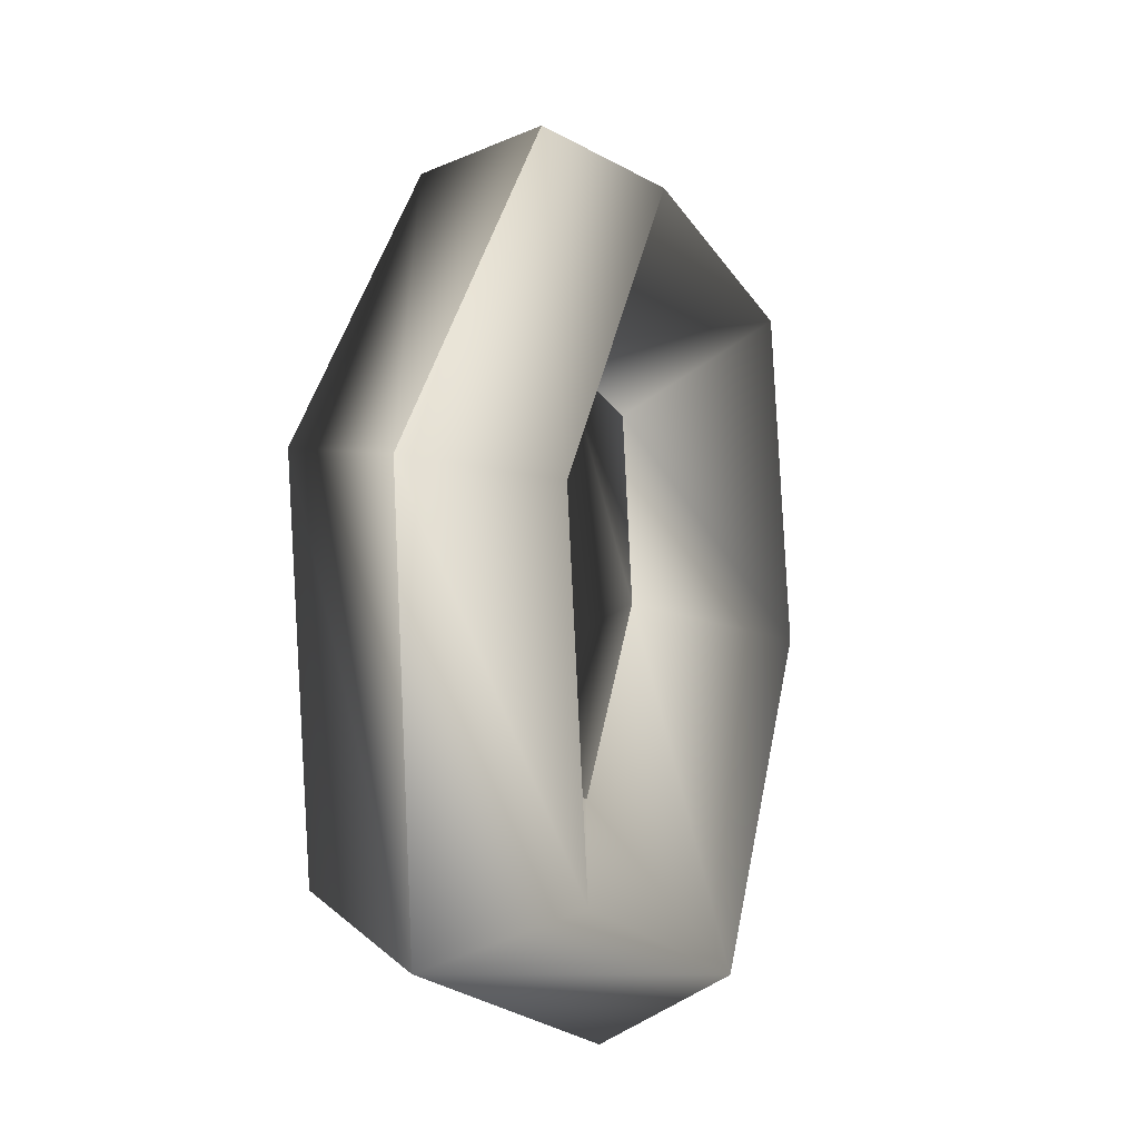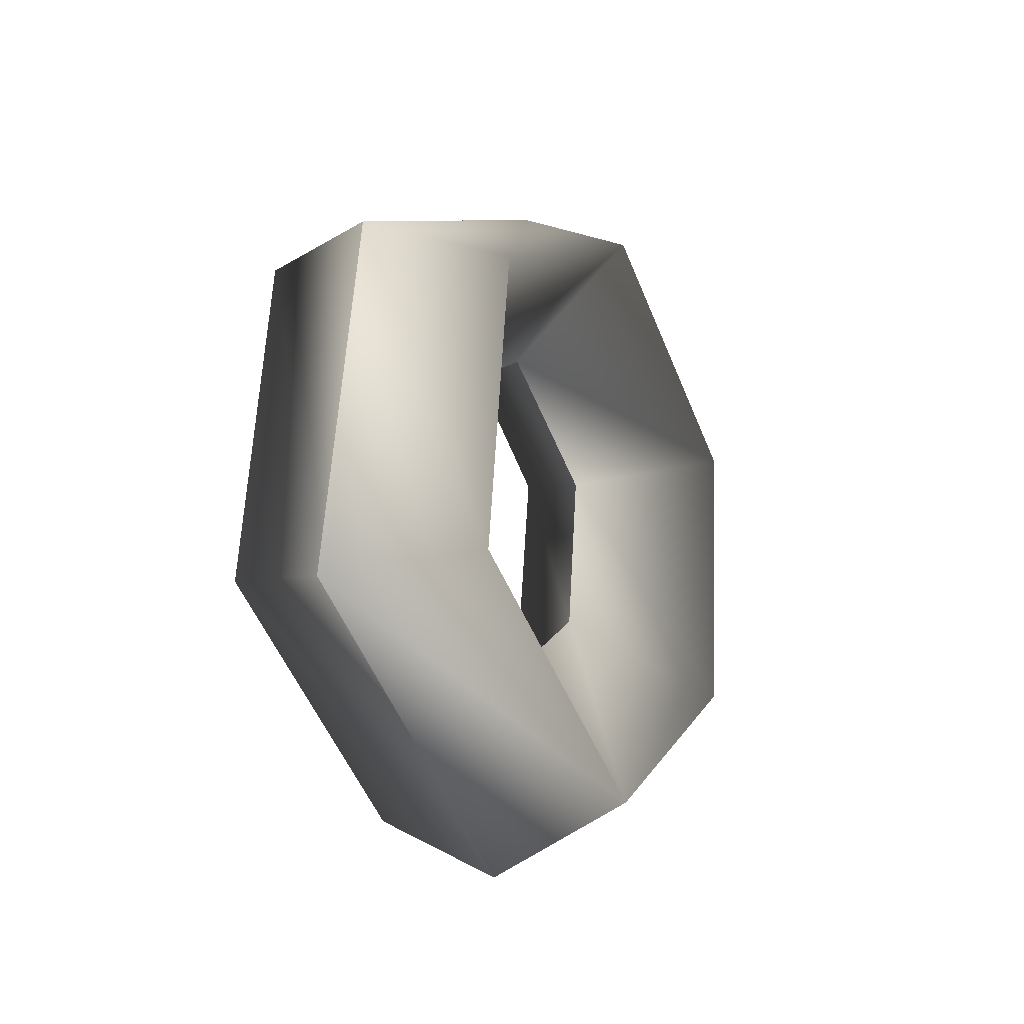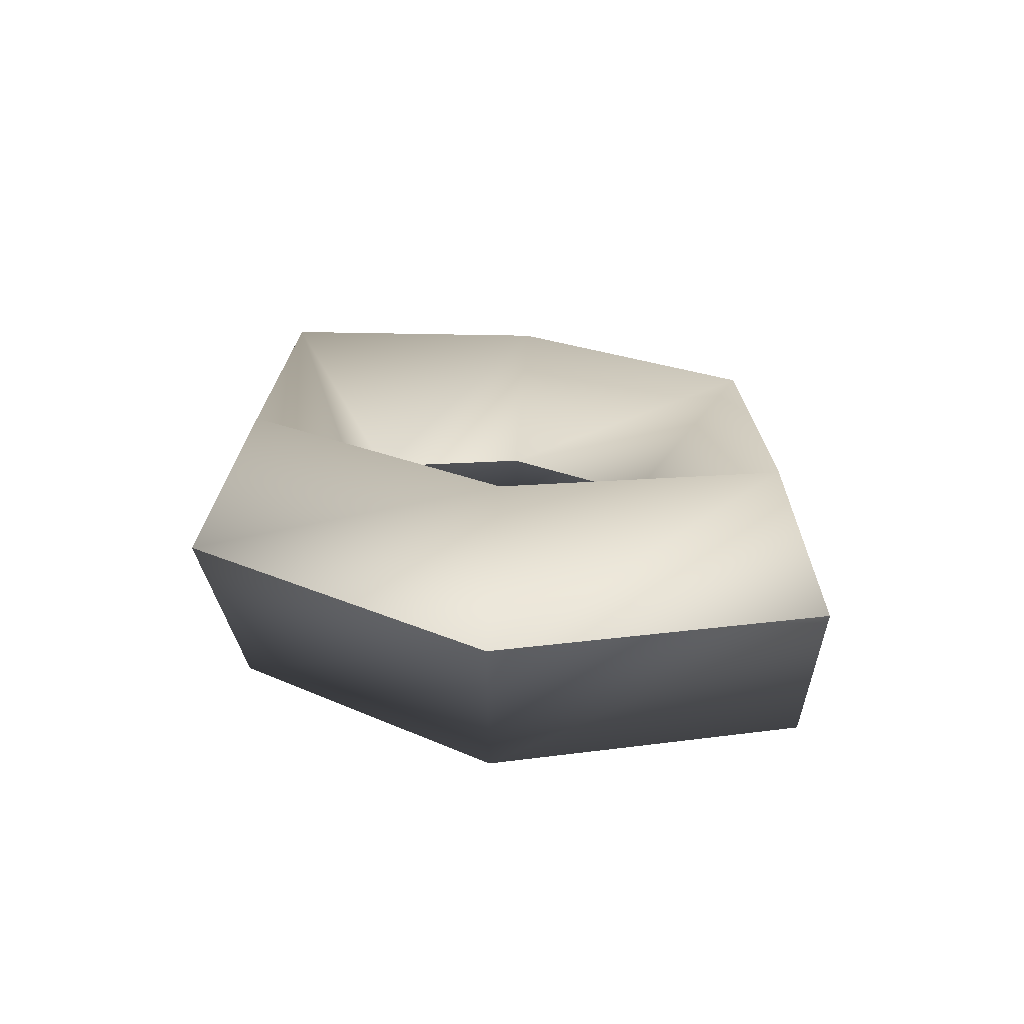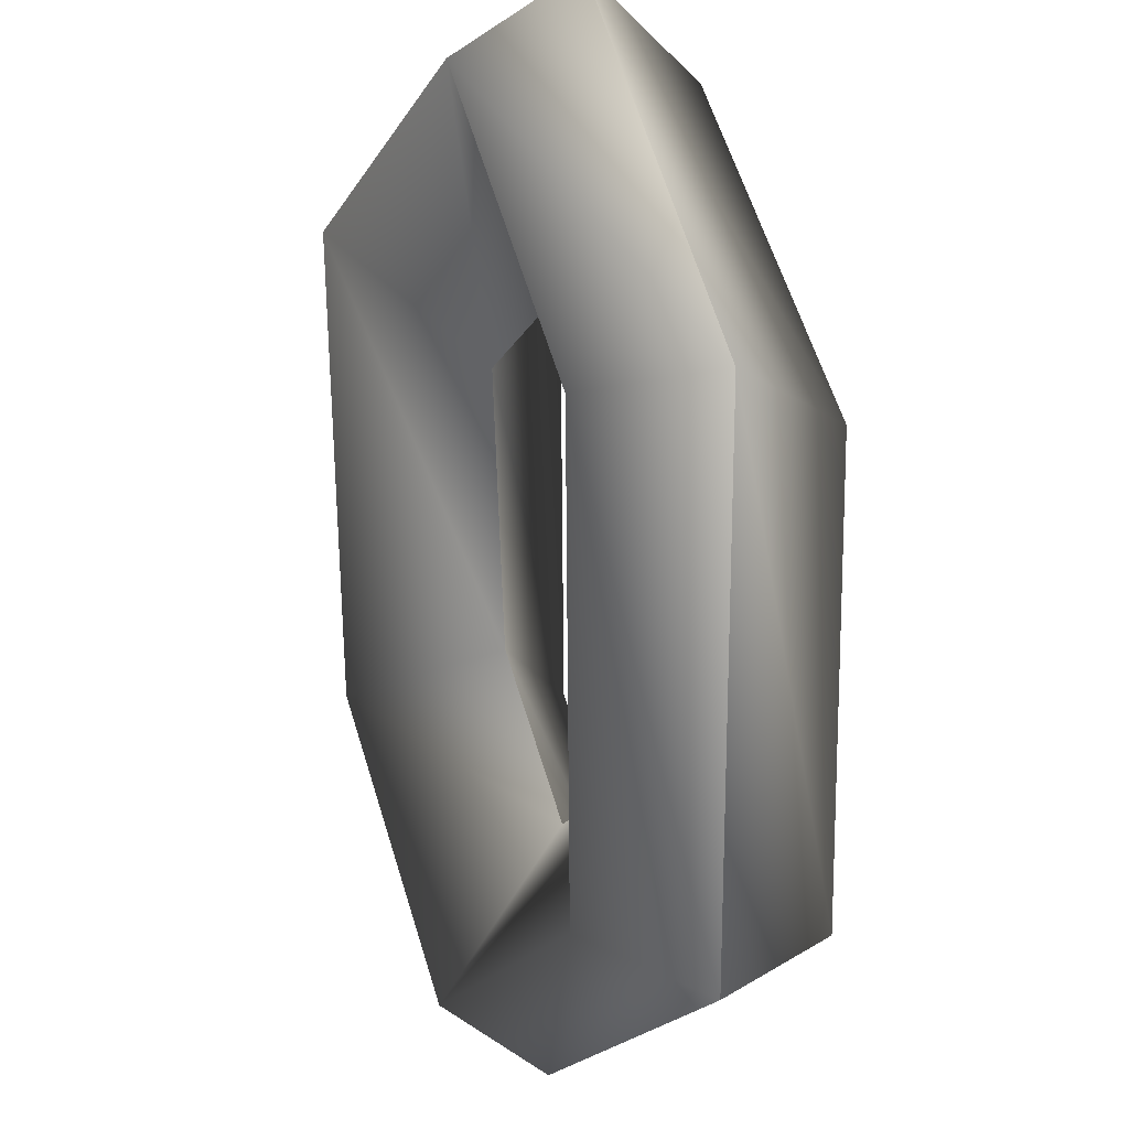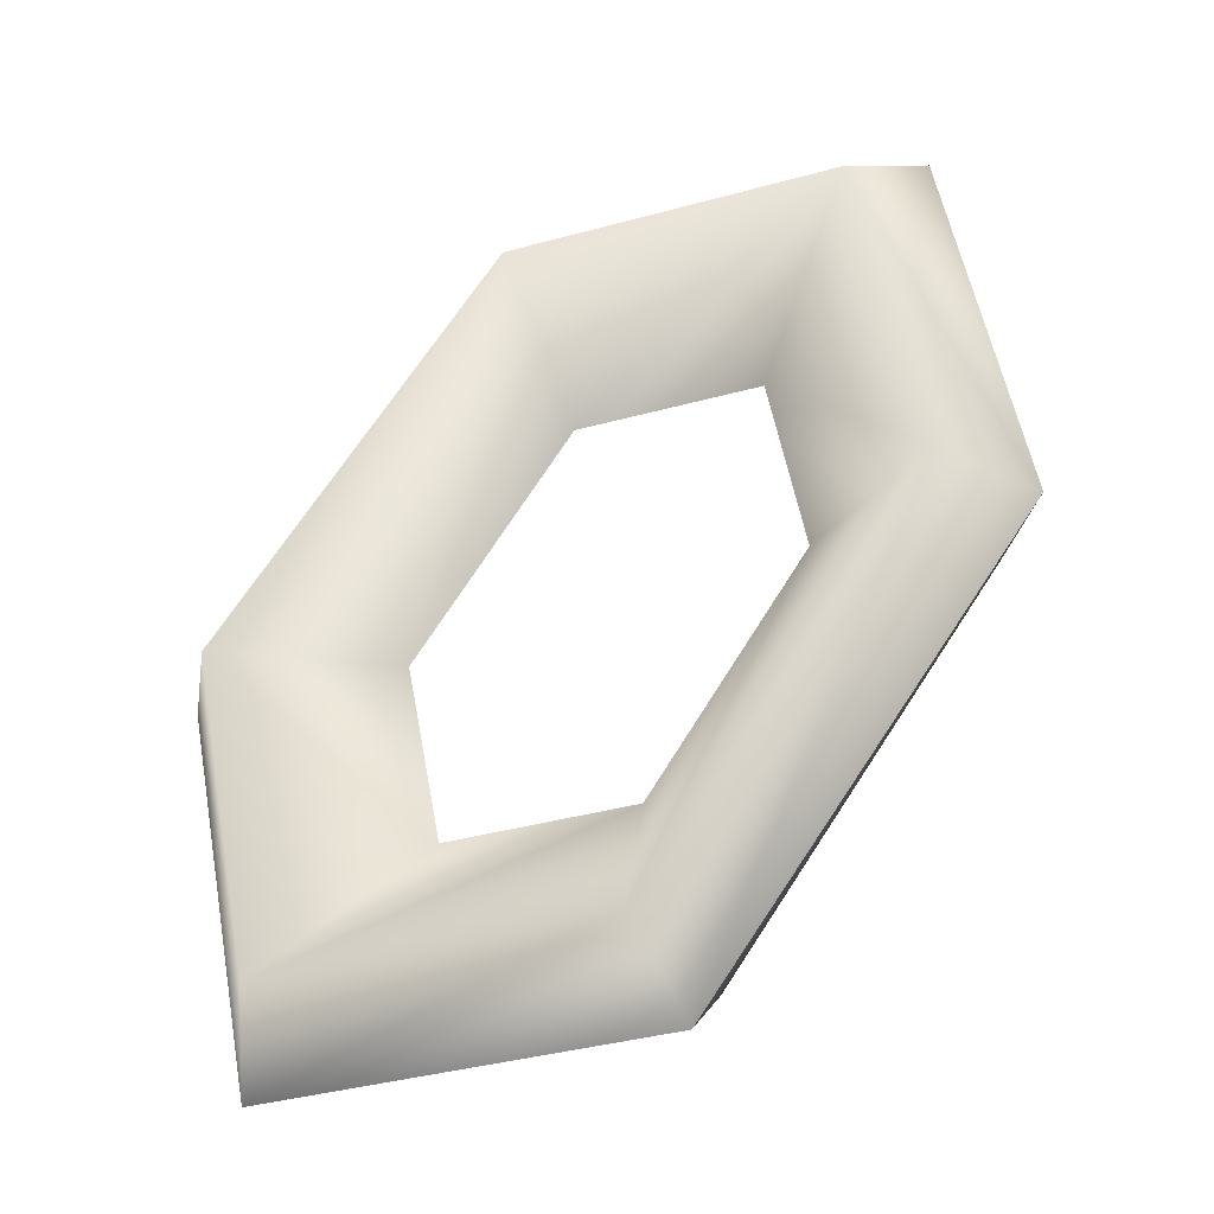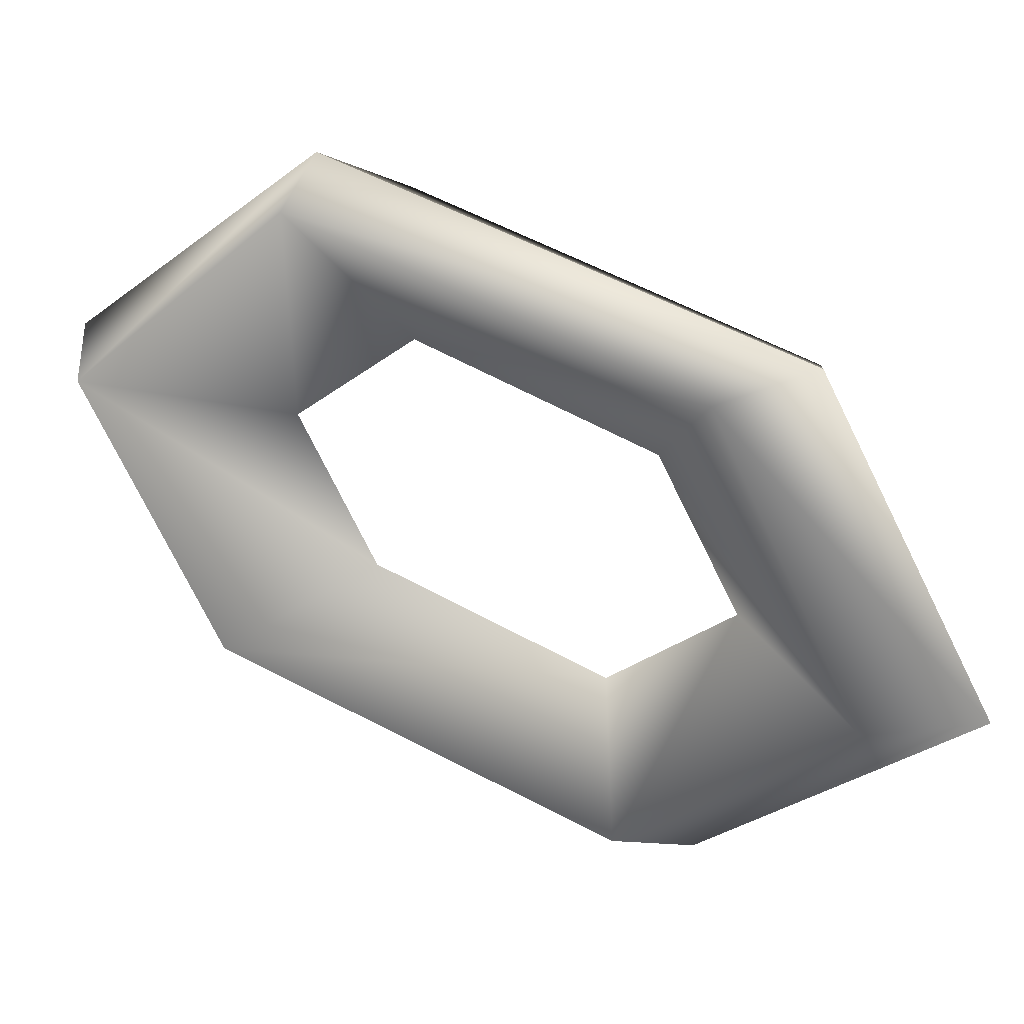
<metadata>
{"format":"obj","ext":"obj","renderer":"f3d","projection":"perspective","resolution":1024,"background":"white","views":[{"elev":78.2,"azim":73.1,"up":"+Z"},{"elev":49.7,"azim":78.8,"up":"+Z"},{"elev":37.0,"azim":-134.6,"up":"+Y"},{"elev":68.6,"azim":-121.7,"up":"+Z"},{"elev":39.7,"azim":81.4,"up":"+Y"},{"elev":-60.5,"azim":-60.6,"up":"+Y"}]}
</metadata>
<code>
g Torus223
v -6.218 -15.96 21.76
v 27.97 -17.39 28.36
v -1.918 -9.789 29.41
v 20.66 -22.33 20
v 1.068 -4.622 14.39
v 15.12 -8.197 13.89
v 2.451 -0.2546 28.38
v 15.12 -8.197 13.89
v 1.068 -4.622 14.39
v 27.27 -6.501 27.5
v -1.918 -9.789 29.41
v 27.97 -17.39 28.36
v -29.77 -1.675 -1.412
v -29.89 7.603 1.057
v -13.72 3.572 0.5911
v -21.51 14.19 4.625
v -13.72 3.572 0.5911
v -29.89 7.603 1.057
v -22.92 6.525 -26.28
v -23.62 17.35 -27.13
v -10.77 8.155 -12.67
v -16.31 22.29 -18.78
v -10.77 8.155 -12.67
v -23.62 17.35 -27.13
v 1.9 0.2128 -27.15
v 6.269 9.747 -28.19
v 3.283 4.58 -13.16
v 8.511 15.98 -19.66
v 3.283 4.58 -13.16
v 6.269 9.747 -28.19
v 25.86 -14.23 -3.403
v 34.24 -7.645 0.1648
v 18.07 -3.614 0.6312
v 32.5 2.007 4.141
v 18.07 -3.614 0.6312
v 34.24 -7.645 0.1648
f 3 1 2
f 1 4 2
f 1 5 4
f 5 6 4
f 9 7 8
f 7 10 8
f 7 11 10
f 11 12 10
f 14 13 3
f 13 1 3
f 13 15 1
f 15 5 1
f 17 16 9
f 16 7 9
f 16 18 7
f 18 11 7
f 20 19 14
f 19 13 14
f 19 21 13
f 21 15 13
f 23 22 17
f 22 16 17
f 22 24 16
f 24 18 16
f 26 25 20
f 25 19 20
f 25 27 19
f 27 21 19
f 29 28 23
f 28 22 23
f 28 30 22
f 30 24 22
f 32 31 26
f 31 25 26
f 31 33 25
f 33 27 25
f 35 34 29
f 34 28 29
f 34 36 28
f 36 30 28
f 2 4 32
f 4 31 32
f 4 6 31
f 6 33 31
f 8 10 35
f 10 34 35
f 10 12 34
f 12 36 34

</code>
